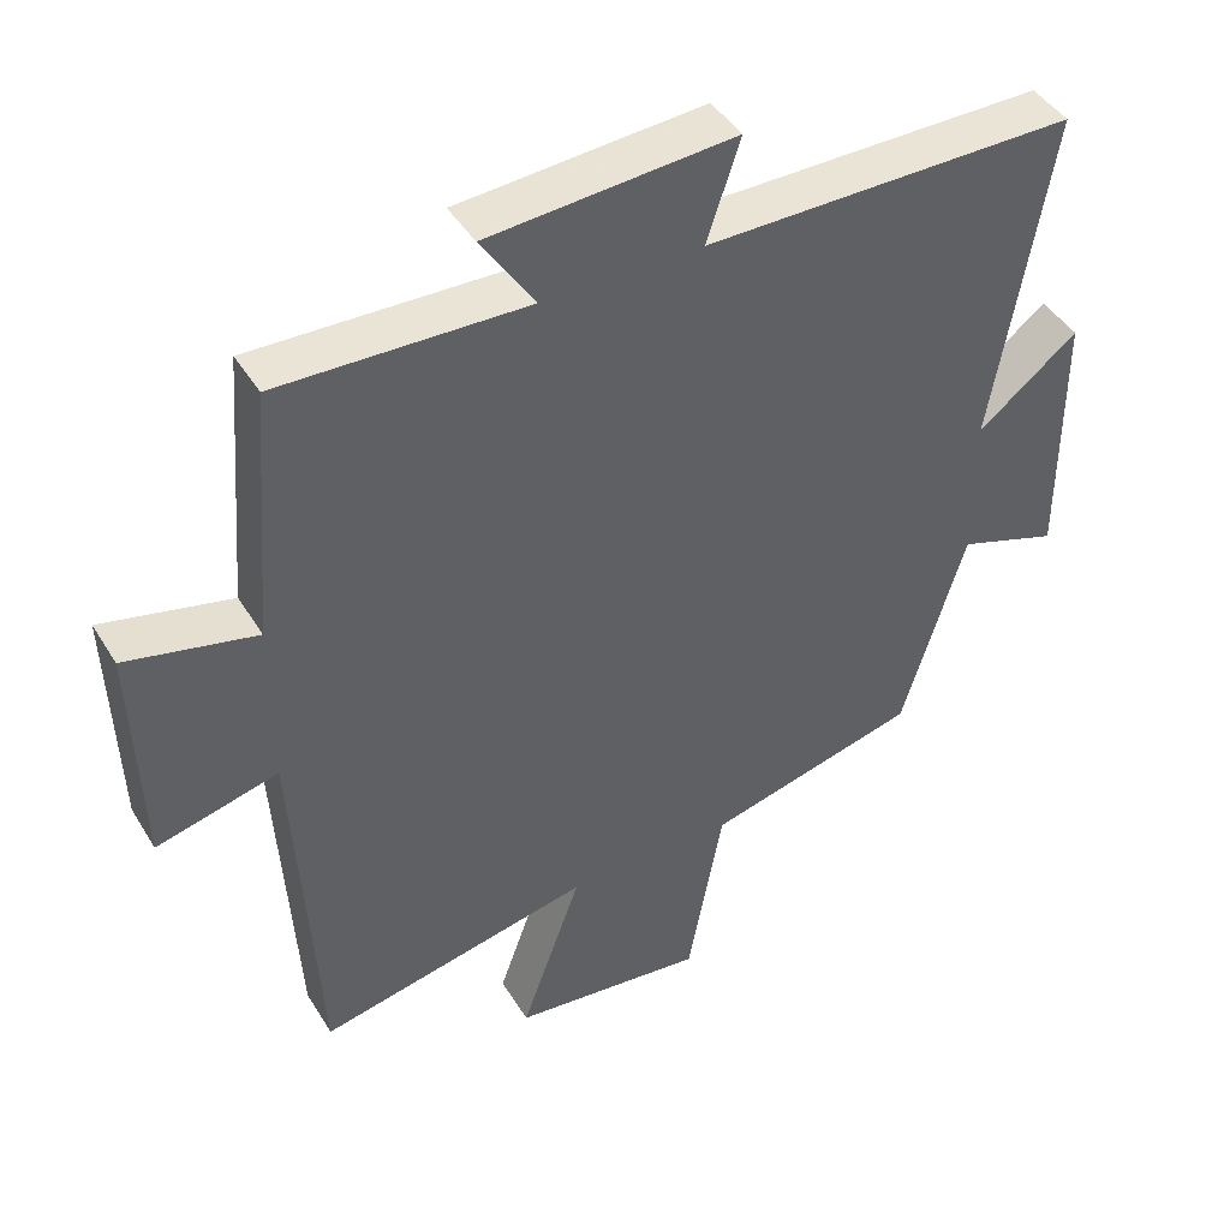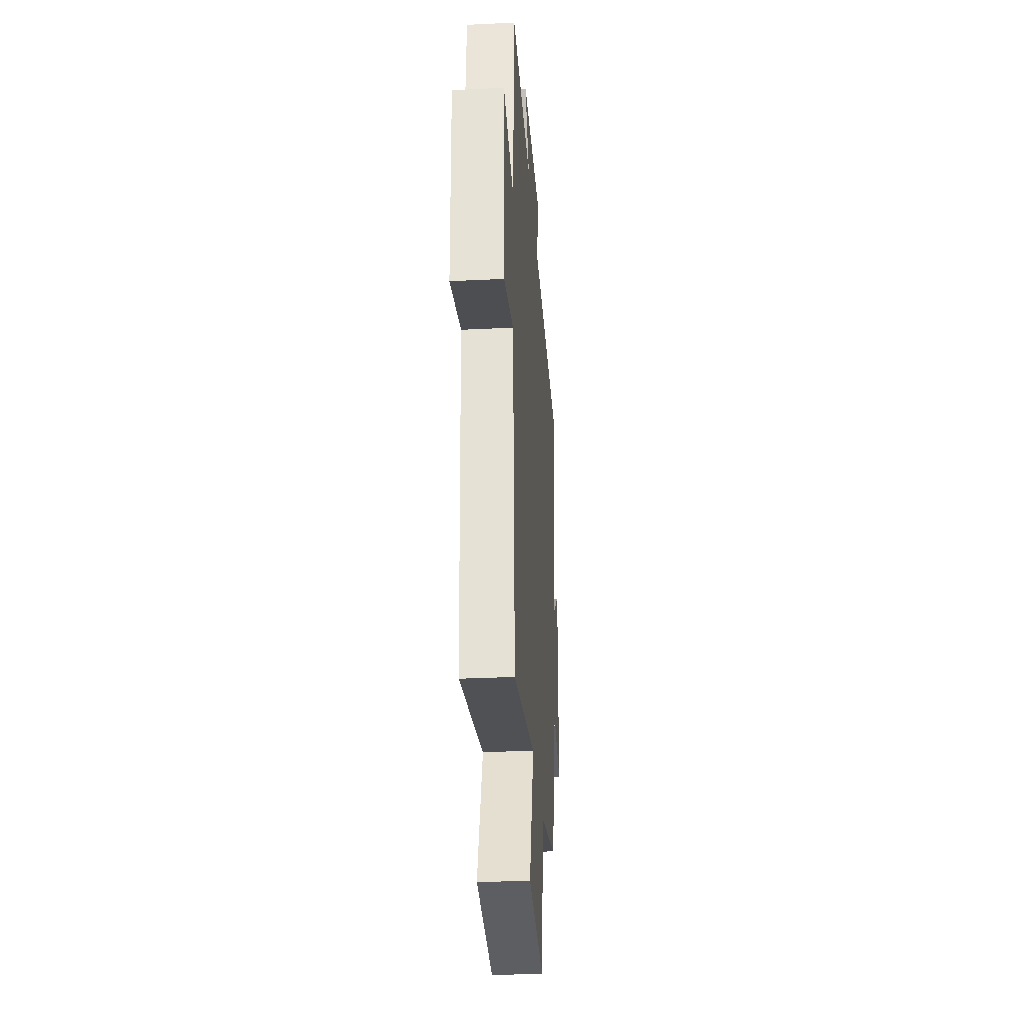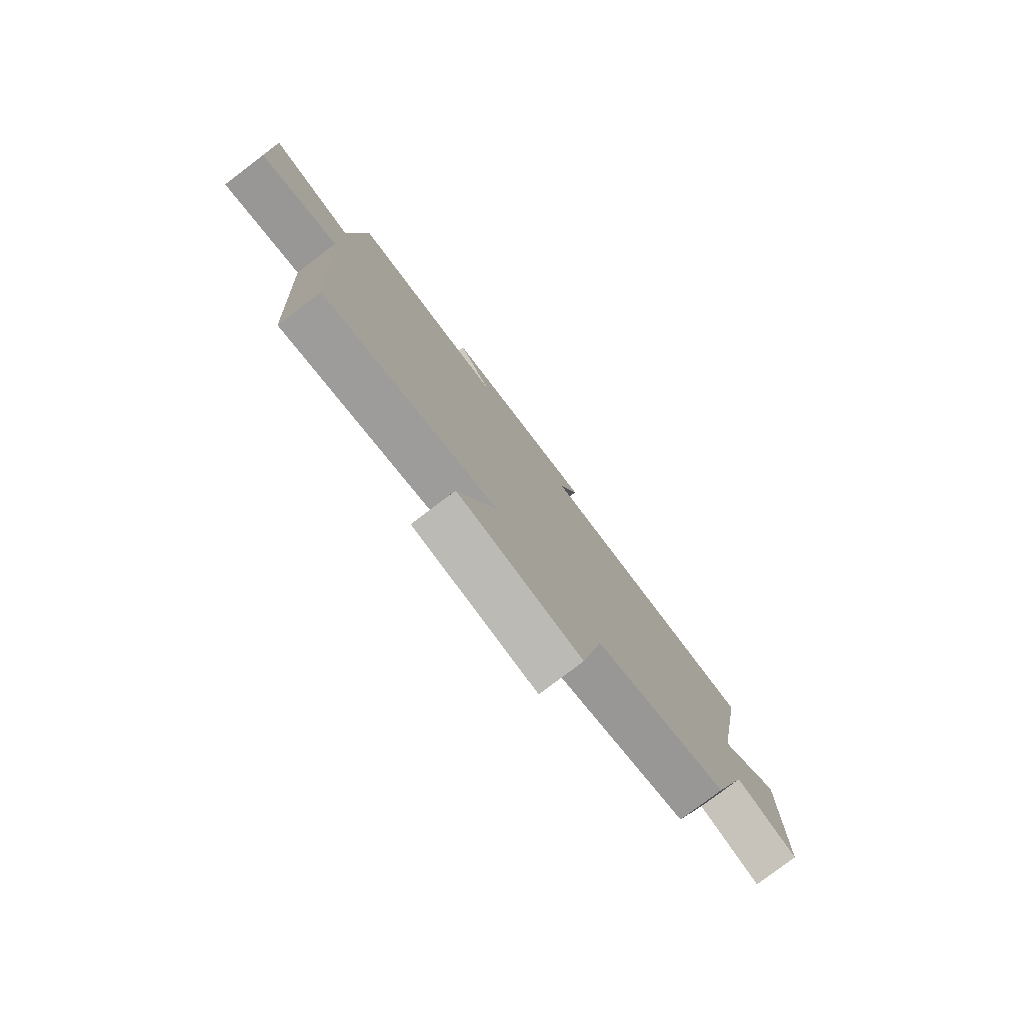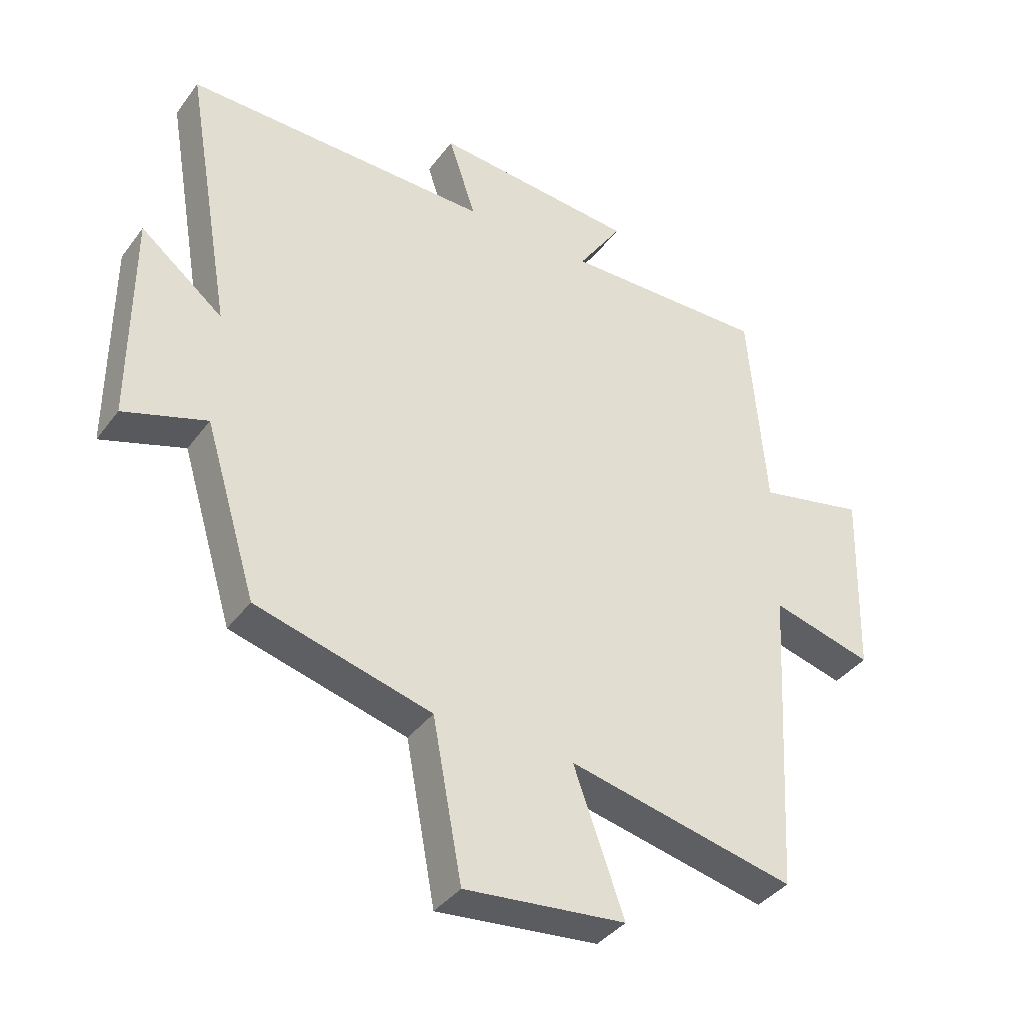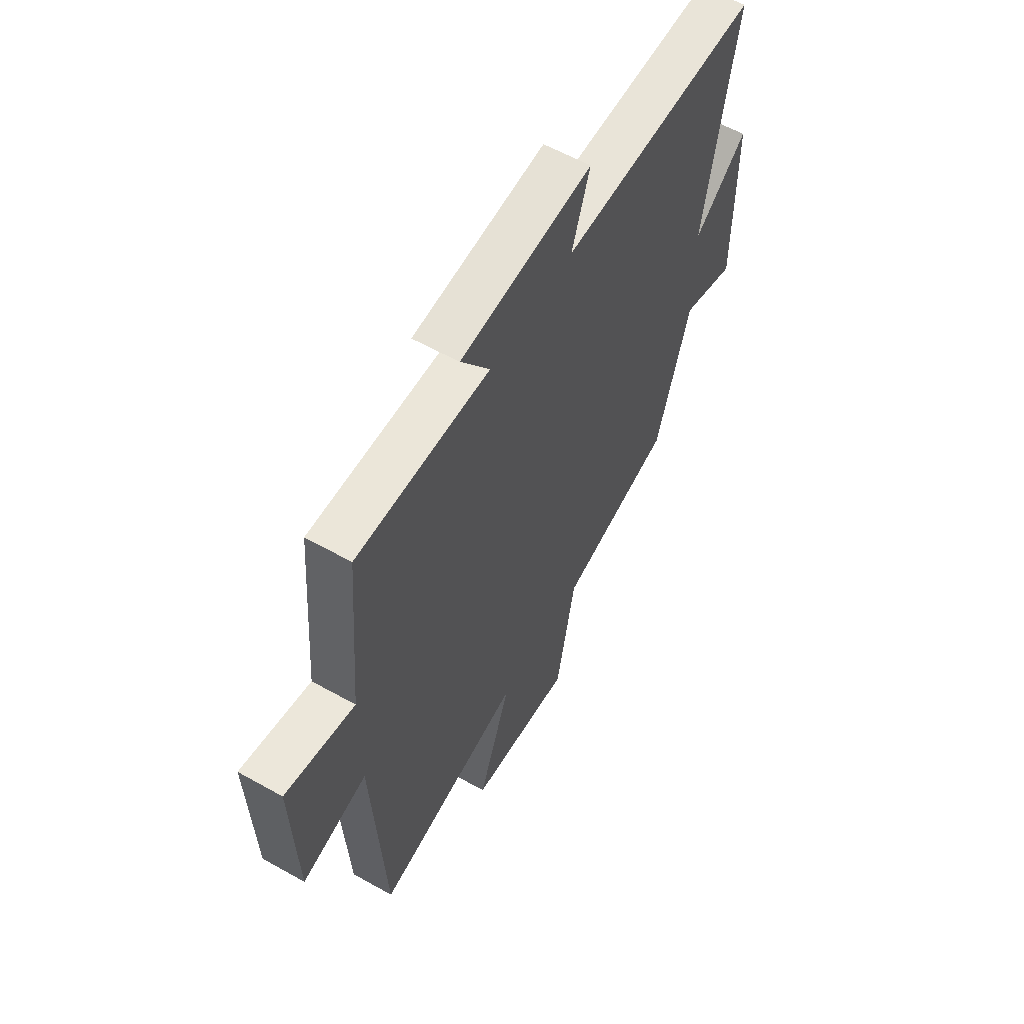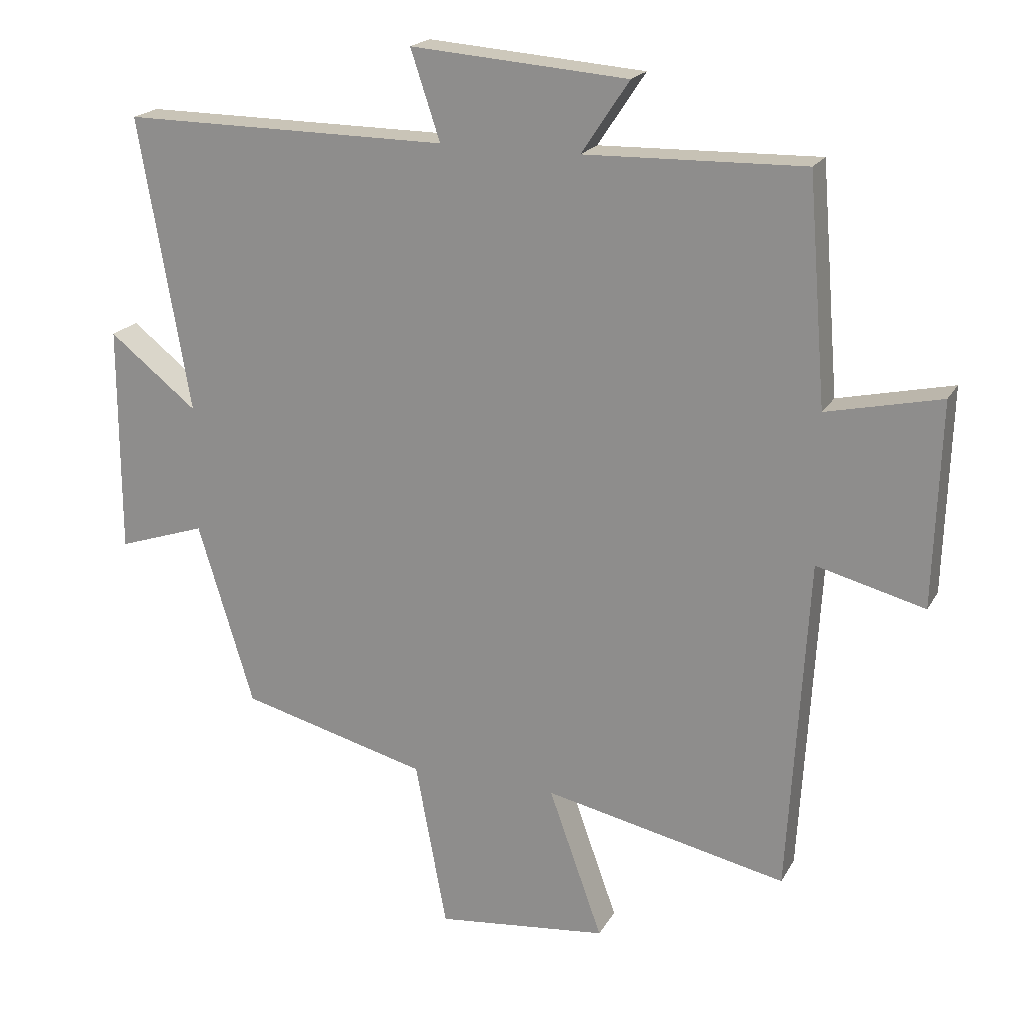
<metadata>
{"format":"obj","ext":"obj","renderer":"f3d","projection":"perspective","resolution":1024,"background":"white","views":[{"elev":43.7,"azim":150.6,"up":"+Z"},{"elev":-31.7,"azim":94.0,"up":"+Z"},{"elev":-79.6,"azim":127.1,"up":"+Z"},{"elev":-38.6,"azim":-32.5,"up":"+Z"},{"elev":59.3,"azim":120.0,"up":"+Z"},{"elev":19.7,"azim":21.6,"up":"+Z"}]}
</metadata>
<code>
v 0.47 0.07 -0.58
v 0.099 0.07 -0.5
v 0.181 0.07 -0.729
v -0.081 0.07 -0.757
v -0.129 0.07 -0.5
v -0.415 0.07 -0.425
v -0.5 0.07 -0.145
v -0.635 0.07 -0.19
v -0.635 0.07 0.16
v -0.5 0.07 0.053
v -0.578 0.07 0.504
v -0.077 0.07 0.5
v -0.122 0.07 0.636
v 0.21 0.07 0.61
v 0.137 0.07 0.5
v 0.472 0.07 0.508
v 0.5 0.07 0.163
v 0.675 0.07 0.202
v 0.665 0.07 -0.11
v 0.5 0.07 -0.067
v 0.47 0 -0.58
v 0.099 0 -0.5
v 0.181 0 -0.729
v -0.081 0 -0.757
v -0.129 0 -0.5
v -0.415 0 -0.425
v -0.5 0 -0.145
v -0.635 0 -0.19
v -0.635 0 0.16
v -0.5 0 0.053
v -0.578 0 0.504
v -0.077 0 0.5
v -0.122 0 0.636
v 0.21 0 0.61
v 0.137 0 0.5
v 0.472 0 0.508
v 0.5 0 0.163
v 0.675 0 0.202
v 0.665 0 -0.11
v 0.5 0 -0.067
f 17 18 19 20
f 15 16 17 20
f 15 20 1 2
f 12 13 14 15
f 12 15 2
f 10 11 12 2
f 7 8 9 10
f 5 6 7 10
f 5 10 2 3
f 3 4 5
f 40 39 38 37
f 40 37 36 35
f 22 21 40 35
f 35 34 33 32
f 22 35 32
f 22 32 31 30
f 30 29 28 27
f 30 27 26 25
f 23 22 30 25
f 25 24 23
f 1 21 22 2
f 2 22 23 3
f 3 23 24 4
f 4 24 25 5
f 5 25 26 6
f 6 26 27 7
f 7 27 28 8
f 8 28 29 9
f 9 29 30 10
f 10 30 31 11
f 11 31 32 12
f 12 32 33 13
f 13 33 34 14
f 14 34 35 15
f 15 35 36 16
f 16 36 37 17
f 17 37 38 18
f 18 38 39 19
f 19 39 40 20
f 20 40 21 1

</code>
